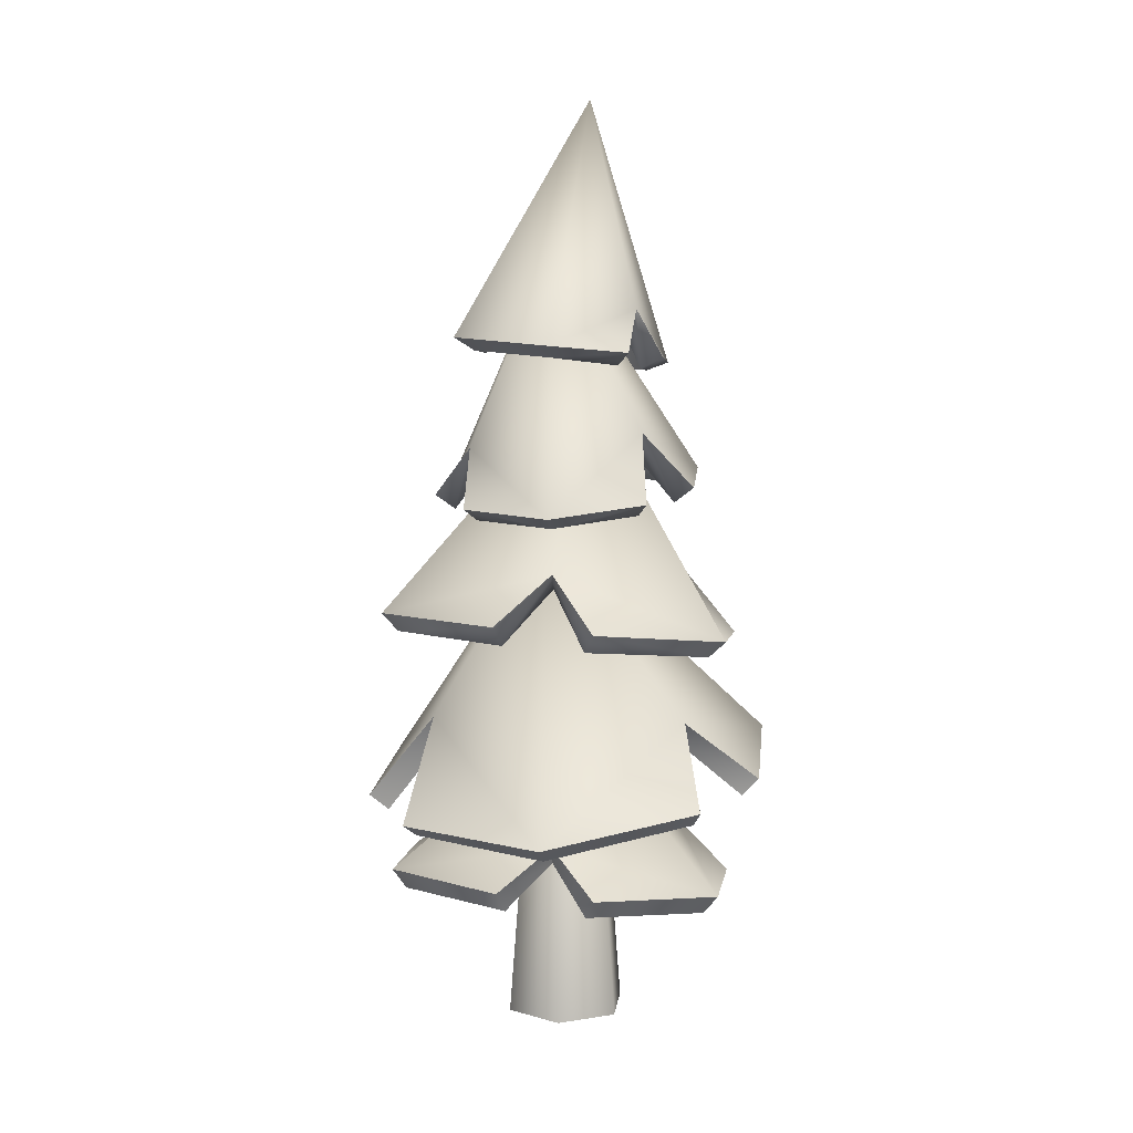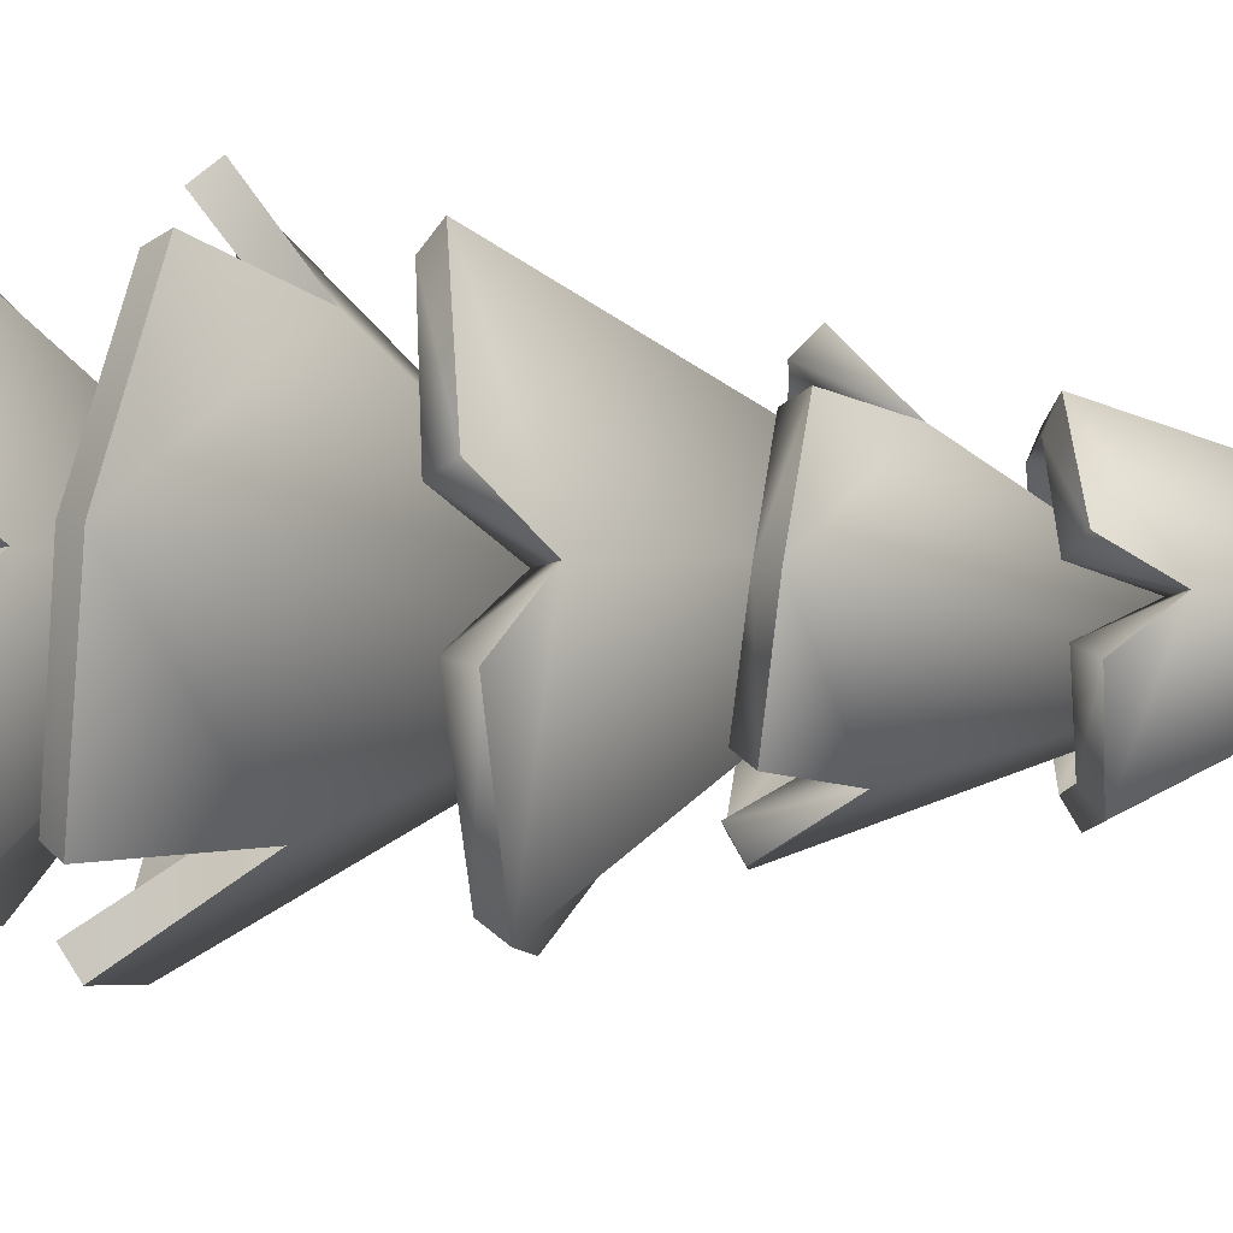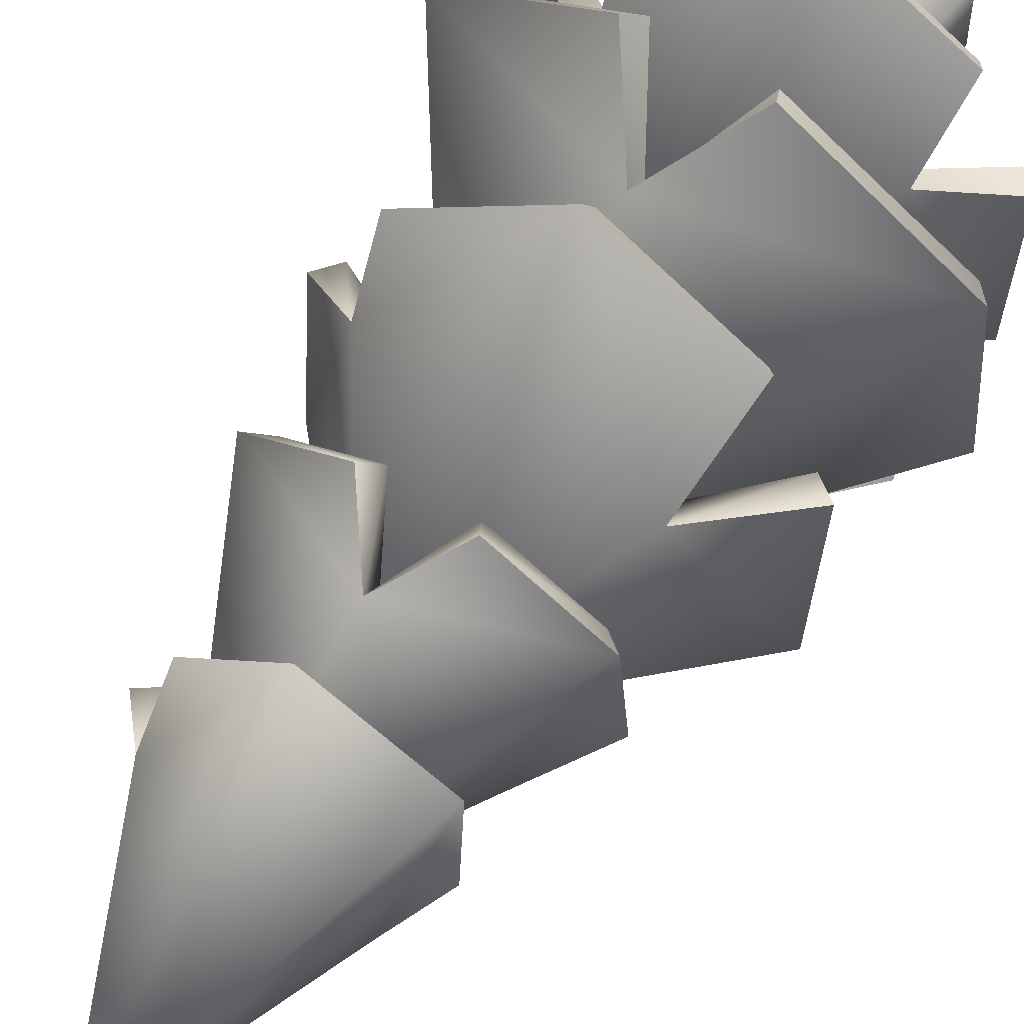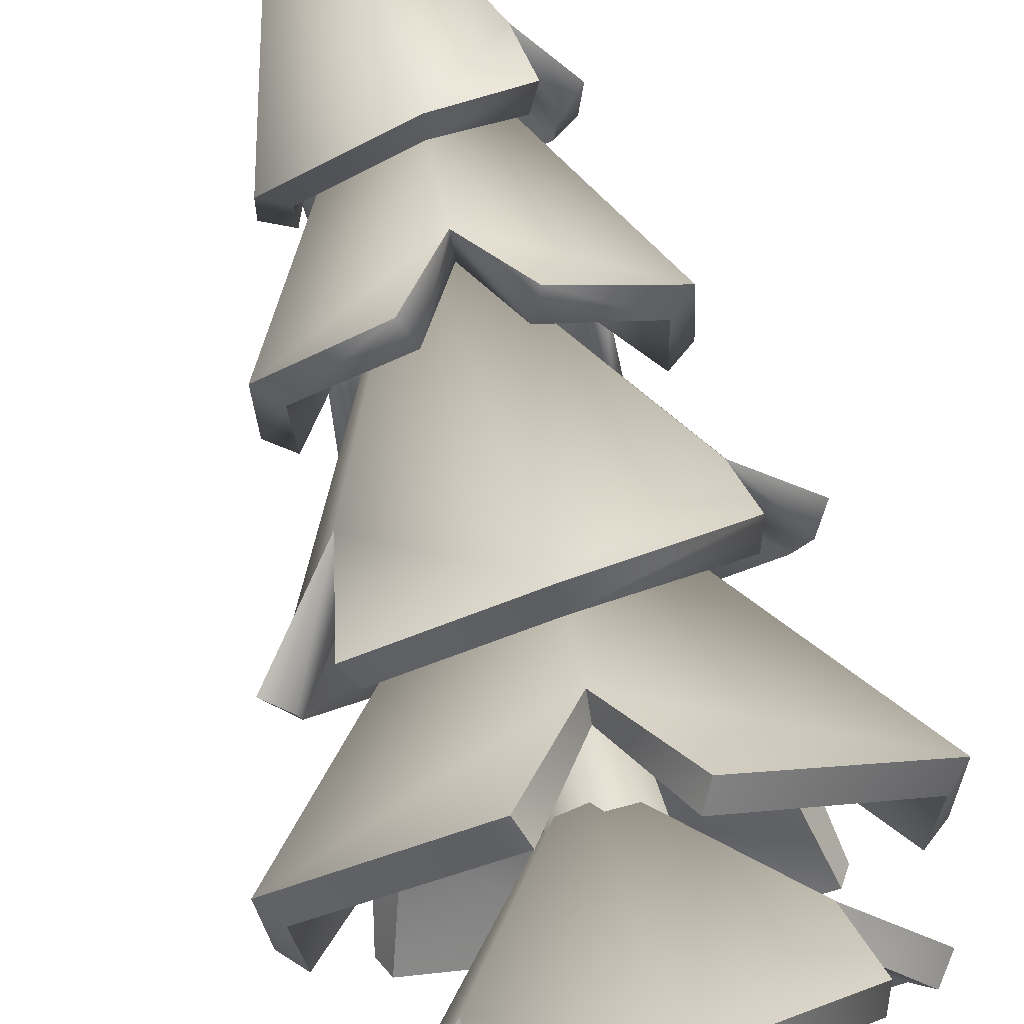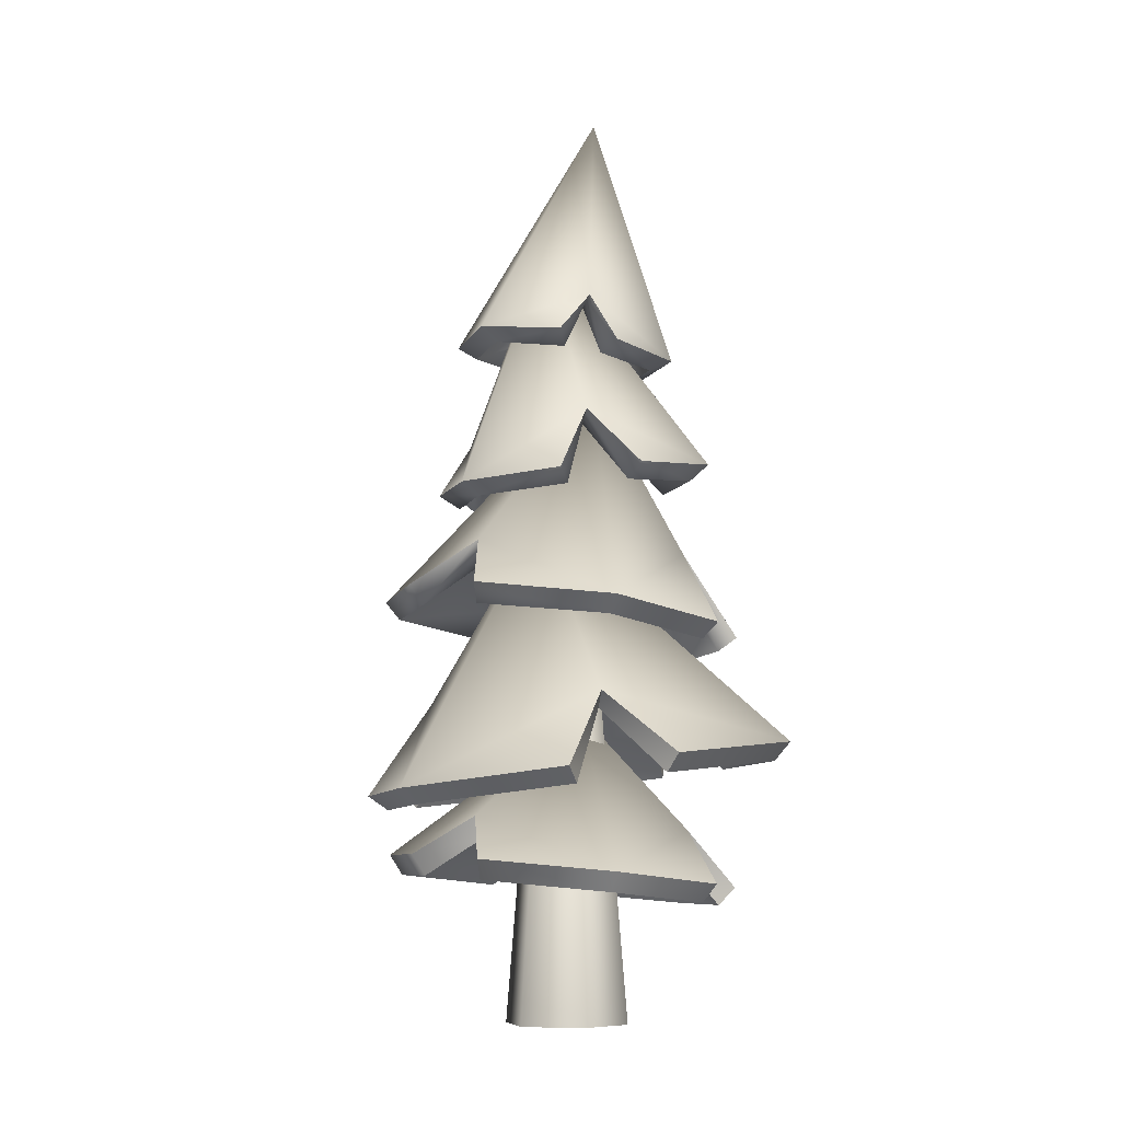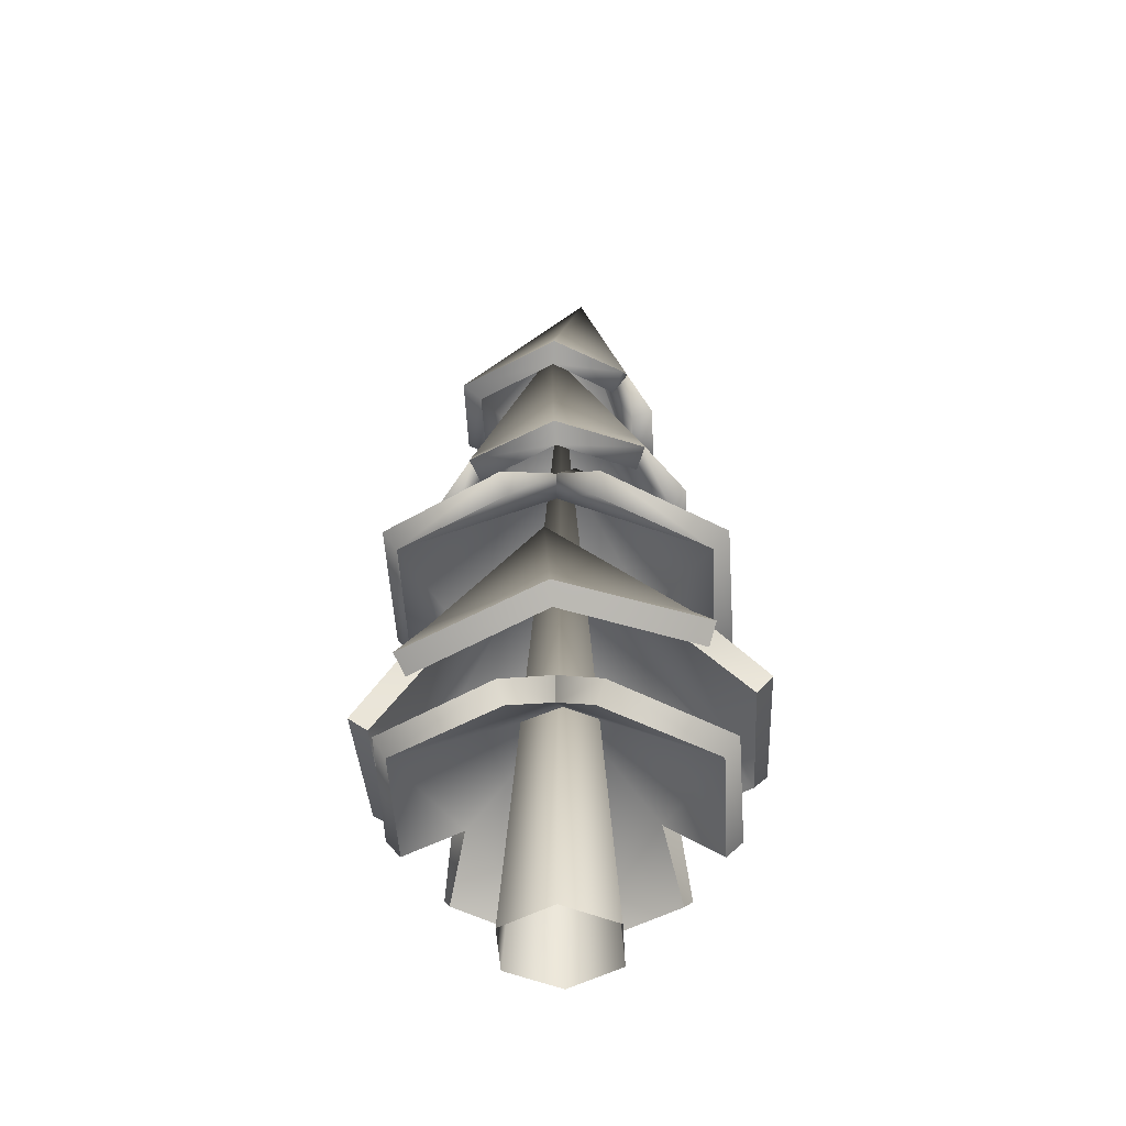
<metadata>
{"format":"obj","ext":"obj","renderer":"f3d","projection":"perspective","resolution":1024,"background":"white","views":[{"elev":8.8,"azim":-173.0,"up":"+Y"},{"elev":24.7,"azim":93.8,"up":"+Z"},{"elev":57.5,"azim":-148.1,"up":"+Z"},{"elev":79.6,"azim":-15.4,"up":"+Z"},{"elev":-8.2,"azim":-134.6,"up":"+Y"},{"elev":-45.7,"azim":-176.8,"up":"+Y"}]}
</metadata>
<code>
o Tree.009_Mat_tree_0
v 0.02223 4.497 0.6169
v -0.5278 4.47 0.2943
v -0.1334 6.126 0.1143
v -0.5278 4.511 -0.1931
v -0.3661 4.851 -0.2015
v 0.02223 4.605 -0.6549
v 0.5723 4.632 -0.3324
v 0.5723 4.59 0.1551
v 0.3457 4.891 0.2167
v 0.4439 4.559 0.3766
v 0.7387 3.609 0.4573
v 0.2008 3.665 0.764
v 0.007016 4.034 0.5126
v -0.7589 3.675 0.4504
v -0.7589 3.611 -0.1679
v -0.4331 4.019 -0.2774
v 0.4717 3.917 -0.2802
v 0.7387 3.545 -0.161
v -0.221 3.684 0.7621
v -0.01011 3.508 -0.8373
v 0.5277 3.516 -0.5257
v 0.6844 2.926 0.4064
v 0.7879 2.61 0.7325
v 0.01389 2.514 1.172
v -0.008851 3.094 -0.723
v 0.2807 2.775 -1.066
v 1.055 2.773 -0.6161
v -0.5853 3.083 0.3536
v -1.027 2.55 0.2602
v -1.027 2.646 -0.6299
v 1.055 2.676 0.2741
v -0.7601 2.516 0.7223
v 1.197 1.566 0.7464
v 0.2727 1.689 1.272
v 0.01035 2.146 0.8791
v -1.246 1.747 0.7281
v -1.246 1.639 -0.3364
v -0.7661 2.066 -0.4669
v 0.7214 2.076 -0.4249
v 1.197 1.458 -0.318
v -0.3224 1.733 1.267
v -0.02484 1.443 -1.374
v 0.8992 1.428 -0.8344
v 0.6375 1.197 0.3867
v 0.7566 0.8587 0.7271
v 0.008178 0.785 1.155
v -0.00566 1.244 -0.7545
v 0.2752 0.9908 -1.029
v 1.024 0.9884 -0.5949
v -0.6229 1.172 0.3672
v -1.007 0.8155 0.2585
v -1.007 0.8916 -0.6034
v 1.024 0.9122 0.267
v -0.7403 0.7874 0.7208
v 0 5.167 1e-06
v -0.3685 -0 0.2128
v 0 -0 0.4255
v 0 5.167 1e-06
v 0.3685 -0 0.2128
v -0.3994 4.543 -0.4147
v -0.548 3.564 -0.5307
v -0.2529 2.742 -1.07
v -0.9489 1.565 -0.8483
v -0.2588 0.9653 -1.031
v 0.06065 5.176 -0.1409
v -0.08335 4.221 0.1471
v 0.1012 3.268 -0.137
v -0.04139 1.921 0.07675
v 0.3685 0 -0.2128
v 0 0 -0.4255
v -0.3685 0 -0.2128
v 0 5.167 1e-06
v 0.02179 4.555 0.7734
v -0.1497 6.291 0.1282
v -0.6682 4.521 0.3688
v -0.5048 4.909 -0.2736
v -0.6782 4.583 -0.1871
v 0.008831 4.686 -0.7997
v 0.6989 4.72 -0.3952
v 0.4719 4.962 0.2998
v 0.7061 4.69 0.1635
v 0.5066 4.641 0.5078
v 0.8618 3.705 0.5163
v 0.01059 4.129 0.6498
v 0.2719 3.774 0.8688
v -0.8735 3.781 0.509
v -0.5569 4.095 -0.3593
v -0.8903 3.713 -0.1785
v 0.6016 3.984 -0.3606
v 0.8755 3.64 -0.1709
v -0.2832 3.798 0.8662
v -0.005279 3.587 -0.9839
v 0.5984 3.602 -0.65
v 0.7889 3.032 0.4825
v 0.008928 2.614 1.306
v 0.8322 2.732 0.837
v -0.01514 3.21 -0.8426
v 1.153 2.9 -0.6626
v 0.3299 2.91 -1.151
v -0.7078 3.166 0.4304
v -1.139 2.759 -0.6803
v -1.156 2.654 0.2717
v 1.151 2.812 0.2888
v -0.8282 2.613 0.8395
v 1.31 1.677 0.797
v 0.01834 2.265 0.9952
v 0.3417 1.809 1.365
v -1.343 1.874 0.7764
v -0.8683 2.174 -0.542
v -1.359 1.762 -0.3489
v 0.8408 2.166 -0.4989
v 1.33 1.559 -0.3282
v -0.3743 1.862 1.36
v -0.01691 1.543 -1.507
v 0.9697 1.522 -0.9527
v 0.7269 1.322 0.453
v 0.002167 0.9041 1.272
v 0.8042 0.9801 0.8312
v -0.01166 1.379 -0.8527
v 1.109 1.126 -0.6358
v 0.322 1.129 -1.109
v -0.7248 1.287 0.433
v -1.105 1.02 -0.6453
v -1.122 0.936 0.2691
v 1.125 1.044 0.2787
v -0.8007 0.9022 0.8256
v -0.4789 4.632 -0.5311
v -0.6115 3.651 -0.658
v -0.3171 2.871 -1.155
v -1.001 1.673 -0.9647
v -0.318 1.099 -1.112
v 0.06808 5.341 -0.1581
v -0.09356 4.386 0.1651
v 0.1136 3.433 -0.1538
v -0.04936 2.087 0.09141
v -0.7078 3.166 0.4304
v -0.5048 4.909 -0.2736
v -0.4789 4.632 -0.5311
v -0.5278 4.47 0.2943
v 0.02179 4.555 0.7734
v -0.6682 4.521 0.3688
v -0.02484 1.443 -1.374
v 0.9697 1.522 -0.9527
v 0.8992 1.428 -0.8344
v -0.7078 3.166 0.4304
v -1.156 2.654 0.2717
v 0.4719 4.962 0.2998
v 0.02223 4.605 -0.6549
v 0.6989 4.72 -0.3952
v 0.5723 4.632 -0.3324
v -0.00566 1.244 -0.7545
v -0.318 1.099 -1.112
v -0.01166 1.379 -0.8527
v 0.7889 3.032 0.4825
v 0.4719 4.962 0.2998
v 0.5066 4.641 0.5078
v -0.00566 1.244 -0.7545
v 0.322 1.129 -1.109
v 0.2752 0.9908 -1.029
v 0.7889 3.032 0.4825
v 0.8322 2.732 0.837
v 0.008831 4.686 -0.7997
v -0.6229 1.172 0.3672
v -0.8007 0.9022 0.8256
v -0.7248 1.287 0.433
v -1.027 2.646 -0.6299
v -0.3171 2.871 -1.155
v -0.6229 1.172 0.3672
v -1.122 0.936 0.2691
v -1.007 0.8155 0.2585
v -0.6782 4.583 -0.1871
v 0.6375 1.197 0.3867
v 1.125 1.044 0.2787
v 0.7269 1.322 0.453
v 1.055 2.773 -0.6161
v 0.3299 2.91 -1.151
v 1.153 2.9 -0.6626
v 0.02223 4.497 0.6169
v 0.6375 1.197 0.3867
v 0.8042 0.9801 0.8312
v 0.7566 0.8587 0.7271
v -1.156 2.654 0.2717
v -1.139 2.759 -0.6803
v -1.007 0.8916 -0.6034
v -0.2588 0.9653 -1.031
v 0.7061 4.69 0.1635
v 0.01389 2.514 1.172
v -0.8282 2.613 0.8395
v -0.7601 2.516 0.7223
v -0.5569 4.095 -0.3593
v 1.024 0.9884 -0.5949
v 1.109 1.126 -0.6358
v 0.008928 2.614 1.306
v -0.5569 4.095 -0.3593
v -0.6115 3.651 -0.658
v -1.122 0.936 0.2691
v -1.105 1.02 -0.6453
v 0.01059 4.129 0.6498
v 1.151 2.812 0.2888
v 0.01059 4.129 0.6498
v -0.2832 3.798 0.8662
v 0.008178 0.785 1.155
v -0.8007 0.9022 0.8256
v -0.7403 0.7874 0.7208
v -0.7661 2.066 -0.4669
v -1.359 1.762 -0.3489
v -0.8683 2.174 -0.542
v 0.6016 3.984 -0.3606
v 0.002167 0.9041 1.272
v -0.7661 2.066 -0.4669
v -1.001 1.673 -0.9647
v -0.9489 1.565 -0.8483
v 0.6016 3.984 -0.3606
v 0.8755 3.64 -0.1709
v 0.01035 2.146 0.8791
v 0.3417 1.809 1.365
v 0.01834 2.265 0.9952
v -0.01011 3.508 -0.8373
v -0.005279 3.587 -0.9839
v 1.024 0.9122 0.267
v 0.01035 2.146 0.8791
v -0.3743 1.862 1.36
v -0.3224 1.733 1.267
v 0.7214 2.076 -0.4249
v 0.9697 1.522 -0.9527
v 0.8408 2.166 -0.4989
v -0.7589 3.675 0.4504
v -0.8903 3.713 -0.1785
v 0.7214 2.076 -0.4249
v 1.33 1.559 -0.3282
v 1.197 1.458 -0.318
v -0.8735 3.781 0.509
v -1.001 1.673 -0.9647
v -0.01691 1.543 -1.507
v 0.7387 3.609 0.4573
v 0.2719 3.774 0.8688
v -1.246 1.747 0.7281
v -1.359 1.762 -0.3489
v -1.246 1.639 -0.3364
v 0.8618 3.705 0.5163
v -0.3743 1.862 1.36
v -1.343 1.874 0.7764
v 0.5984 3.602 -0.65
v 1.197 1.566 0.7464
v 0.3417 1.809 1.365
v 0.2727 1.689 1.272
v -0.01514 3.21 -0.8426
v 1.33 1.559 -0.3282
v 1.31 1.677 0.797
v -0.01514 3.21 -0.8426
v -0.5048 4.909 -0.2736
v -0.8282 2.613 0.8395
v -0.01166 1.379 -0.8527
v -0.7403 0.7874 0.7208
v -0.7248 1.287 0.433
v 0.7269 1.322 0.453
v -1.027 2.55 0.2602
v -1.007 0.8155 0.2585
v -1.246 1.639 -0.3364
v -0.8683 2.174 -0.542
v 0.2727 1.689 1.272
v 0.01834 2.265 0.9952
v 0.8992 1.428 -0.8344
v 0.8408 2.166 -0.4989
v -0.9489 1.565 -0.8483
v -0.3224 1.733 1.267
v 1.197 1.458 -0.318
f 1 2 3
f 2 4 5
f 6 7 3
f 7 8 9
f 9 10 1
f 11 12 13
f 14 15 16
f 17 18 11
f 13 19 14
f 20 21 17
f 22 23 24
f 25 26 27
f 28 29 30
f 27 31 22
f 24 32 28
f 33 34 35
f 36 37 38
f 39 40 33
f 35 41 36
f 42 43 39
f 44 45 46
f 47 48 49
f 50 51 52
f 49 53 44
f 46 54 50
f 55 56 57
f 58 57 59
f 5 60 6
f 16 61 20
f 30 62 25
f 38 63 42
f 52 64 47
f 2 5 3
f 7 9 3
f 9 1 3
f 11 13 65
f 14 16 65
f 17 11 65
f 13 14 65
f 20 17 65
f 22 24 66
f 25 27 66
f 28 30 66
f 27 22 66
f 24 28 66
f 33 35 67
f 36 38 67
f 39 33 67
f 35 36 67
f 42 39 67
f 44 46 68
f 47 49 68
f 50 52 68
f 49 44 68
f 46 50 68
f 58 59 69
f 55 70 71
f 58 69 70
f 72 71 56
f 5 6 3
f 16 20 65
f 30 25 66
f 38 42 67
f 52 47 68
f 73 74 75
f 75 76 77
f 78 74 79
f 79 80 81
f 80 73 82
f 83 84 85
f 86 87 88
f 89 83 90
f 84 86 91
f 92 89 93
f 94 95 96
f 97 98 99
f 100 101 102
f 98 94 103
f 95 100 104
f 105 106 107
f 108 109 110
f 111 105 112
f 106 108 113
f 114 111 115
f 116 117 118
f 119 120 121
f 122 123 124
f 120 116 125
f 117 122 126
f 76 78 127
f 87 92 128
f 101 97 129
f 109 114 130
f 123 119 131
f 75 74 76
f 79 74 80
f 80 74 73
f 83 132 84
f 86 132 87
f 89 132 83
f 84 132 86
f 92 132 89
f 94 133 95
f 97 133 98
f 100 133 101
f 98 133 94
f 95 133 100
f 105 134 106
f 108 134 109
f 111 134 105
f 106 134 108
f 114 134 111
f 116 135 117
f 119 135 120
f 122 135 123
f 120 135 116
f 117 135 122
f 76 74 78
f 87 132 92
f 101 133 97
f 109 134 114
f 123 135 119
f 32 136 28
f 60 137 138
f 139 140 141
f 142 143 144
f 29 145 146
f 8 147 9
f 148 149 150
f 151 152 153
f 31 154 22
f 10 155 156
f 157 158 159
f 23 160 161
f 148 138 162
f 163 164 165
f 166 167 62
f 168 169 170
f 139 171 4
f 172 173 174
f 175 176 177
f 178 156 140
f 179 180 181
f 166 182 183
f 184 152 185
f 150 186 8
f 187 188 189
f 15 190 16
f 191 158 192
f 187 161 193
f 61 194 195
f 184 196 197
f 12 198 13
f 175 199 31
f 19 200 201
f 202 203 204
f 205 206 207
f 21 208 17
f 202 180 209
f 210 211 212
f 18 213 214
f 215 216 217
f 218 195 219
f 191 173 220
f 221 222 223
f 224 225 226
f 227 228 15
f 229 230 231
f 227 201 232
f 142 233 234
f 235 236 12
f 237 238 239
f 235 214 240
f 237 241 242
f 218 243 21
f 244 245 246
f 62 247 25
f 244 248 249
f 26 250 176
f 4 251 5
f 32 252 136
f 60 5 137
f 139 178 140
f 142 234 143
f 29 28 145
f 8 186 147
f 148 162 149
f 151 185 152
f 31 199 154
f 10 9 155
f 157 253 158
f 23 22 160
f 148 60 138
f 163 254 164
f 166 183 167
f 168 255 169
f 139 141 171
f 172 220 173
f 175 26 176
f 178 10 156
f 179 256 180
f 166 257 182
f 184 197 152
f 150 149 186
f 187 193 188
f 15 228 190
f 191 159 158
f 187 23 161
f 61 16 194
f 184 258 196
f 12 236 198
f 175 177 199
f 19 13 200
f 202 209 203
f 205 259 206
f 21 243 208
f 202 181 180
f 210 260 211
f 18 17 213
f 215 261 216
f 218 61 195
f 191 192 173
f 221 262 222
f 224 263 225
f 227 232 228
f 229 264 230
f 227 19 201
f 142 265 233
f 235 240 236
f 237 242 238
f 235 18 214
f 237 266 241
f 218 219 243
f 244 249 245
f 62 167 247
f 244 267 248
f 26 25 250
f 4 171 251

</code>
